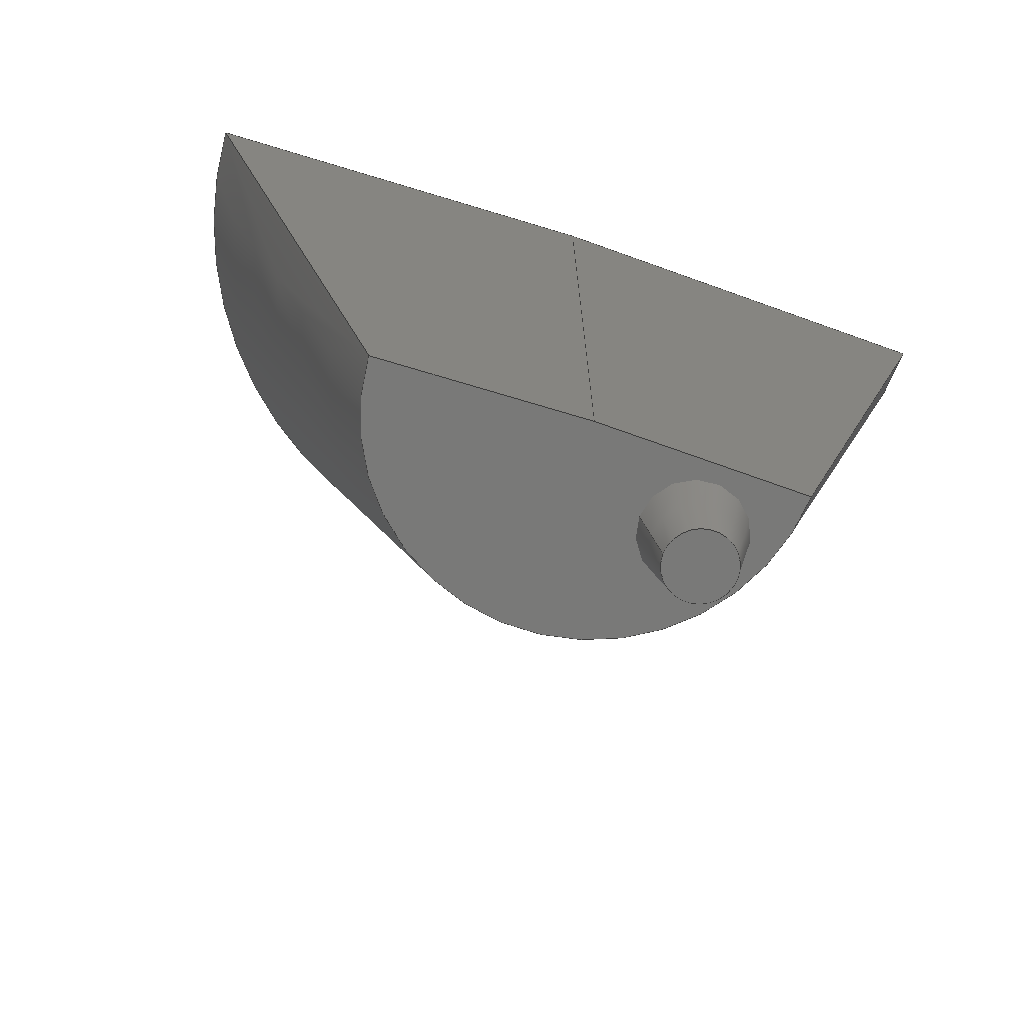
<metadata>
{"format":"step","ext":"step","renderer":"f3d","projection":"perspective","resolution":1024,"background":"white","views":[{"elev":-71.9,"azim":160.2,"up":"+Z"}]}
</metadata>
<code>
ISO-10303-21;
DATA;
#1 = APPLICATION_PROTOCOL_DEFINITION('international standard',
  'automotive_design',2000,#2);
#2 = APPLICATION_CONTEXT(
  'core data for automotive mechanical design processes');
#3 = SHAPE_DEFINITION_REPRESENTATION(#4,#10);
#4 = PRODUCT_DEFINITION_SHAPE('','',#5);
#5 = PRODUCT_DEFINITION('design','',#6,#9);
#6 = PRODUCT_DEFINITION_FORMATION('','',#7);
#7 = PRODUCT('cone','cone','',(#8));
#8 = PRODUCT_CONTEXT('',#2,'mechanical');
#9 = PRODUCT_DEFINITION_CONTEXT('part definition',#2,'design');
#10 = ADVANCED_BREP_SHAPE_REPRESENTATION('',(#11,#15),#269);
#11 = AXIS2_PLACEMENT_3D('',#12,#13,#14);
#12 = CARTESIAN_POINT('',(0,0,0));
#13 = DIRECTION('',(0,0,1));
#14 = DIRECTION('',(1,0,-0));
#15 = MANIFOLD_SOLID_BREP('',#16);
#16 = CLOSED_SHELL('',(#17,#139,#187,#235,#262));
#17 = ADVANCED_FACE('',(#18),#33,.T.);
#18 = FACE_BOUND('',#19,.T.);
#19 = EDGE_LOOP('',(#20,#56,#84,#113));
#20 = ORIENTED_EDGE('',*,*,#21,.F.);
#21 = EDGE_CURVE('',#22,#24,#26,.T.);
#22 = VERTEX_POINT('',#23);
#23 = CARTESIAN_POINT('',(-18,4,52));
#24 = VERTEX_POINT('',#25);
#25 = CARTESIAN_POINT('',(31.97,2.692,52));
#26 = SURFACE_CURVE('',#27,(#32,#44),.PCURVE_S1);
#27 = CIRCLE('',#28,25);
#28 = AXIS2_PLACEMENT_3D('',#29,#30,#31);
#29 = CARTESIAN_POINT('',(7,4,52));
#30 = DIRECTION('',(0,0,1));
#31 = DIRECTION('',(-1,-1.225e-16,0));
#32 = PCURVE('',#33,#38);
#33 = CONICAL_SURFACE('',#34,12,0.2698);
#34 = AXIS2_PLACEMENT_3D('',#35,#36,#37);
#35 = CARTESIAN_POINT('',(7,4,5));
#36 = DIRECTION('',(0,0,1));
#37 = DIRECTION('',(-1,-1.225e-16,0));
#38 = DEFINITIONAL_REPRESENTATION('',(#39),#43);
#39 = LINE('',#40,#41);
#40 = CARTESIAN_POINT('',(0,47));
#41 = VECTOR('',#42,1);
#42 = DIRECTION('',(1,0));
#43 = ( GEOMETRIC_REPRESENTATION_CONTEXT(2) 
PARAMETRIC_REPRESENTATION_CONTEXT() REPRESENTATION_CONTEXT('2D SPACE',''
  ) );
#44 = PCURVE('',#45,#50);
#45 = PLANE('',#46);
#46 = AXIS2_PLACEMENT_3D('',#47,#48,#49);
#47 = CARTESIAN_POINT('',(7,4,52));
#48 = DIRECTION('',(0,0,1));
#49 = DIRECTION('',(-1,-1.225e-16,0));
#50 = DEFINITIONAL_REPRESENTATION('',(#51),#55);
#51 = CIRCLE('',#52,25);
#52 = AXIS2_PLACEMENT_2D('',#53,#54);
#53 = CARTESIAN_POINT('',(0,0));
#54 = DIRECTION('',(1,0));
#55 = ( GEOMETRIC_REPRESENTATION_CONTEXT(2) 
PARAMETRIC_REPRESENTATION_CONTEXT() REPRESENTATION_CONTEXT('2D SPACE',''
  ) );
#56 = ORIENTED_EDGE('',*,*,#57,.F.);
#57 = EDGE_CURVE('',#58,#22,#60,.T.);
#58 = VERTEX_POINT('',#59);
#59 = CARTESIAN_POINT('',(-5,4,5));
#60 = SURFACE_CURVE('',#61,(#65,#72),.PCURVE_S1);
#61 = LINE('',#62,#63);
#62 = CARTESIAN_POINT('',(-5,4,5));
#63 = VECTOR('',#64,1);
#64 = DIRECTION('',(-0.2666,-3.265e-17,0.9638)
  );
#65 = PCURVE('',#33,#66);
#66 = DEFINITIONAL_REPRESENTATION('',(#67),#71);
#67 = LINE('',#68,#69);
#68 = CARTESIAN_POINT('',(0,-0));
#69 = VECTOR('',#70,1);
#70 = DIRECTION('',(0,1));
#71 = ( GEOMETRIC_REPRESENTATION_CONTEXT(2) 
PARAMETRIC_REPRESENTATION_CONTEXT() REPRESENTATION_CONTEXT('2D SPACE',''
  ) );
#72 = PCURVE('',#73,#78);
#73 = PLANE('',#74);
#74 = AXIS2_PLACEMENT_3D('',#75,#76,#77);
#75 = CARTESIAN_POINT('',(7,4,5));
#76 = DIRECTION('',(-1.225e-16,1,0));
#77 = DIRECTION('',(-1,-1.225e-16,0));
#78 = DEFINITIONAL_REPRESENTATION('',(#79),#83);
#79 = LINE('',#80,#81);
#80 = CARTESIAN_POINT('',(12,0));
#81 = VECTOR('',#82,1);
#82 = DIRECTION('',(0.2666,0.9638));
#83 = ( GEOMETRIC_REPRESENTATION_CONTEXT(2) 
PARAMETRIC_REPRESENTATION_CONTEXT() REPRESENTATION_CONTEXT('2D SPACE',''
  ) );
#84 = ORIENTED_EDGE('',*,*,#85,.T.);
#85 = EDGE_CURVE('',#58,#86,#88,.T.);
#86 = VERTEX_POINT('',#87);
#87 = CARTESIAN_POINT('',(18.98,3.372,5));
#88 = SURFACE_CURVE('',#89,(#94,#101),.PCURVE_S1);
#89 = CIRCLE('',#90,12);
#90 = AXIS2_PLACEMENT_3D('',#91,#92,#93);
#91 = CARTESIAN_POINT('',(7,4,5));
#92 = DIRECTION('',(0,0,1));
#93 = DIRECTION('',(-1,-1.225e-16,0));
#94 = PCURVE('',#33,#95);
#95 = DEFINITIONAL_REPRESENTATION('',(#96),#100);
#96 = LINE('',#97,#98);
#97 = CARTESIAN_POINT('',(0,0));
#98 = VECTOR('',#99,1);
#99 = DIRECTION('',(1,0));
#100 = ( GEOMETRIC_REPRESENTATION_CONTEXT(2) 
PARAMETRIC_REPRESENTATION_CONTEXT() REPRESENTATION_CONTEXT('2D SPACE',''
  ) );
#101 = PCURVE('',#102,#107);
#102 = PLANE('',#103);
#103 = AXIS2_PLACEMENT_3D('',#104,#105,#106);
#104 = CARTESIAN_POINT('',(7,4,5));
#105 = DIRECTION('',(0,0,1));
#106 = DIRECTION('',(-1,-1.225e-16,0));
#107 = DEFINITIONAL_REPRESENTATION('',(#108),#112);
#108 = CIRCLE('',#109,12);
#109 = AXIS2_PLACEMENT_2D('',#110,#111);
#110 = CARTESIAN_POINT('',(0,0));
#111 = DIRECTION('',(1,0));
#112 = ( GEOMETRIC_REPRESENTATION_CONTEXT(2) 
PARAMETRIC_REPRESENTATION_CONTEXT() REPRESENTATION_CONTEXT('2D SPACE',''
  ) );
#113 = ORIENTED_EDGE('',*,*,#114,.T.);
#114 = EDGE_CURVE('',#86,#24,#115,.T.);
#115 = SURFACE_CURVE('',#116,(#120,#127),.PCURVE_S1);
#116 = LINE('',#117,#118);
#117 = CARTESIAN_POINT('',(18.98,3.372,5));
#118 = VECTOR('',#119,1);
#119 = DIRECTION('',(0.2662,-0.01395,0.9638));
#120 = PCURVE('',#33,#121);
#121 = DEFINITIONAL_REPRESENTATION('',(#122),#126);
#122 = LINE('',#123,#124);
#123 = CARTESIAN_POINT('',(3.089,-0));
#124 = VECTOR('',#125,1);
#125 = DIRECTION('',(0,1));
#126 = ( GEOMETRIC_REPRESENTATION_CONTEXT(2) 
PARAMETRIC_REPRESENTATION_CONTEXT() REPRESENTATION_CONTEXT('2D SPACE',''
  ) );
#127 = PCURVE('',#128,#133);
#128 = PLANE('',#129);
#129 = AXIS2_PLACEMENT_3D('',#130,#131,#132);
#130 = CARTESIAN_POINT('',(7,4,5));
#131 = DIRECTION('',(-0.05234,-0.9986,0));
#132 = DIRECTION('',(0.9986,-0.05234,0));
#133 = DEFINITIONAL_REPRESENTATION('',(#134),#138);
#134 = LINE('',#135,#136);
#135 = CARTESIAN_POINT('',(12,0));
#136 = VECTOR('',#137,1);
#137 = DIRECTION('',(0.2666,0.9638));
#138 = ( GEOMETRIC_REPRESENTATION_CONTEXT(2) 
PARAMETRIC_REPRESENTATION_CONTEXT() REPRESENTATION_CONTEXT('2D SPACE',''
  ) );
#139 = ADVANCED_FACE('',(#140),#45,.T.);
#140 = FACE_BOUND('',#141,.T.);
#141 = EDGE_LOOP('',(#142,#143,#166));
#142 = ORIENTED_EDGE('',*,*,#21,.T.);
#143 = ORIENTED_EDGE('',*,*,#144,.F.);
#144 = EDGE_CURVE('',#145,#24,#147,.T.);
#145 = VERTEX_POINT('',#146);
#146 = CARTESIAN_POINT('',(7,4,52));
#147 = SURFACE_CURVE('',#148,(#152,#159),.PCURVE_S1);
#148 = LINE('',#149,#150);
#149 = CARTESIAN_POINT('',(7,4,52));
#150 = VECTOR('',#151,1);
#151 = DIRECTION('',(0.9986,-0.05234,0));
#152 = PCURVE('',#45,#153);
#153 = DEFINITIONAL_REPRESENTATION('',(#154),#158);
#154 = LINE('',#155,#156);
#155 = CARTESIAN_POINT('',(0,0));
#156 = VECTOR('',#157,1);
#157 = DIRECTION('',(-0.9986,0.05234));
#158 = ( GEOMETRIC_REPRESENTATION_CONTEXT(2) 
PARAMETRIC_REPRESENTATION_CONTEXT() REPRESENTATION_CONTEXT('2D SPACE',''
  ) );
#159 = PCURVE('',#128,#160);
#160 = DEFINITIONAL_REPRESENTATION('',(#161),#165);
#161 = LINE('',#162,#163);
#162 = CARTESIAN_POINT('',(0,47));
#163 = VECTOR('',#164,1);
#164 = DIRECTION('',(1,0));
#165 = ( GEOMETRIC_REPRESENTATION_CONTEXT(2) 
PARAMETRIC_REPRESENTATION_CONTEXT() REPRESENTATION_CONTEXT('2D SPACE',''
  ) );
#166 = ORIENTED_EDGE('',*,*,#167,.T.);
#167 = EDGE_CURVE('',#145,#22,#168,.T.);
#168 = SURFACE_CURVE('',#169,(#173,#180),.PCURVE_S1);
#169 = LINE('',#170,#171);
#170 = CARTESIAN_POINT('',(7,4,52));
#171 = VECTOR('',#172,1);
#172 = DIRECTION('',(-1,-1.225e-16,0));
#173 = PCURVE('',#45,#174);
#174 = DEFINITIONAL_REPRESENTATION('',(#175),#179);
#175 = LINE('',#176,#177);
#176 = CARTESIAN_POINT('',(0,0));
#177 = VECTOR('',#178,1);
#178 = DIRECTION('',(1,0));
#179 = ( GEOMETRIC_REPRESENTATION_CONTEXT(2) 
PARAMETRIC_REPRESENTATION_CONTEXT() REPRESENTATION_CONTEXT('2D SPACE',''
  ) );
#180 = PCURVE('',#73,#181);
#181 = DEFINITIONAL_REPRESENTATION('',(#182),#186);
#182 = LINE('',#183,#184);
#183 = CARTESIAN_POINT('',(0,47));
#184 = VECTOR('',#185,1);
#185 = DIRECTION('',(1,0));
#186 = ( GEOMETRIC_REPRESENTATION_CONTEXT(2) 
PARAMETRIC_REPRESENTATION_CONTEXT() REPRESENTATION_CONTEXT('2D SPACE',''
  ) );
#187 = ADVANCED_FACE('',(#188),#102,.F.);
#188 = FACE_BOUND('',#189,.T.);
#189 = EDGE_LOOP('',(#190,#191,#214));
#190 = ORIENTED_EDGE('',*,*,#85,.F.);
#191 = ORIENTED_EDGE('',*,*,#192,.F.);
#192 = EDGE_CURVE('',#193,#58,#195,.T.);
#193 = VERTEX_POINT('',#194);
#194 = CARTESIAN_POINT('',(7,4,5));
#195 = SURFACE_CURVE('',#196,(#200,#207),.PCURVE_S1);
#196 = LINE('',#197,#198);
#197 = CARTESIAN_POINT('',(7,4,5));
#198 = VECTOR('',#199,1);
#199 = DIRECTION('',(-1,-1.225e-16,0));
#200 = PCURVE('',#102,#201);
#201 = DEFINITIONAL_REPRESENTATION('',(#202),#206);
#202 = LINE('',#203,#204);
#203 = CARTESIAN_POINT('',(0,0));
#204 = VECTOR('',#205,1);
#205 = DIRECTION('',(1,0));
#206 = ( GEOMETRIC_REPRESENTATION_CONTEXT(2) 
PARAMETRIC_REPRESENTATION_CONTEXT() REPRESENTATION_CONTEXT('2D SPACE',''
  ) );
#207 = PCURVE('',#73,#208);
#208 = DEFINITIONAL_REPRESENTATION('',(#209),#213);
#209 = LINE('',#210,#211);
#210 = CARTESIAN_POINT('',(0,0));
#211 = VECTOR('',#212,1);
#212 = DIRECTION('',(1,0));
#213 = ( GEOMETRIC_REPRESENTATION_CONTEXT(2) 
PARAMETRIC_REPRESENTATION_CONTEXT() REPRESENTATION_CONTEXT('2D SPACE',''
  ) );
#214 = ORIENTED_EDGE('',*,*,#215,.T.);
#215 = EDGE_CURVE('',#193,#86,#216,.T.);
#216 = SURFACE_CURVE('',#217,(#221,#228),.PCURVE_S1);
#217 = LINE('',#218,#219);
#218 = CARTESIAN_POINT('',(7,4,5));
#219 = VECTOR('',#220,1);
#220 = DIRECTION('',(0.9986,-0.05234,0));
#221 = PCURVE('',#102,#222);
#222 = DEFINITIONAL_REPRESENTATION('',(#223),#227);
#223 = LINE('',#224,#225);
#224 = CARTESIAN_POINT('',(0,0));
#225 = VECTOR('',#226,1);
#226 = DIRECTION('',(-0.9986,0.05234));
#227 = ( GEOMETRIC_REPRESENTATION_CONTEXT(2) 
PARAMETRIC_REPRESENTATION_CONTEXT() REPRESENTATION_CONTEXT('2D SPACE',''
  ) );
#228 = PCURVE('',#128,#229);
#229 = DEFINITIONAL_REPRESENTATION('',(#230),#234);
#230 = LINE('',#231,#232);
#231 = CARTESIAN_POINT('',(0,0));
#232 = VECTOR('',#233,1);
#233 = DIRECTION('',(1,0));
#234 = ( GEOMETRIC_REPRESENTATION_CONTEXT(2) 
PARAMETRIC_REPRESENTATION_CONTEXT() REPRESENTATION_CONTEXT('2D SPACE',''
  ) );
#235 = ADVANCED_FACE('',(#236),#73,.T.);
#236 = FACE_BOUND('',#237,.T.);
#237 = EDGE_LOOP('',(#238,#239,#240,#241));
#238 = ORIENTED_EDGE('',*,*,#192,.T.);
#239 = ORIENTED_EDGE('',*,*,#57,.T.);
#240 = ORIENTED_EDGE('',*,*,#167,.F.);
#241 = ORIENTED_EDGE('',*,*,#242,.F.);
#242 = EDGE_CURVE('',#193,#145,#243,.T.);
#243 = SURFACE_CURVE('',#244,(#248,#255),.PCURVE_S1);
#244 = LINE('',#245,#246);
#245 = CARTESIAN_POINT('',(7,4,5));
#246 = VECTOR('',#247,1);
#247 = DIRECTION('',(0,0,1));
#248 = PCURVE('',#73,#249);
#249 = DEFINITIONAL_REPRESENTATION('',(#250),#254);
#250 = LINE('',#251,#252);
#251 = CARTESIAN_POINT('',(0,0));
#252 = VECTOR('',#253,1);
#253 = DIRECTION('',(0,1));
#254 = ( GEOMETRIC_REPRESENTATION_CONTEXT(2) 
PARAMETRIC_REPRESENTATION_CONTEXT() REPRESENTATION_CONTEXT('2D SPACE',''
  ) );
#255 = PCURVE('',#128,#256);
#256 = DEFINITIONAL_REPRESENTATION('',(#257),#261);
#257 = LINE('',#258,#259);
#258 = CARTESIAN_POINT('',(0,0));
#259 = VECTOR('',#260,1);
#260 = DIRECTION('',(0,1));
#261 = ( GEOMETRIC_REPRESENTATION_CONTEXT(2) 
PARAMETRIC_REPRESENTATION_CONTEXT() REPRESENTATION_CONTEXT('2D SPACE',''
  ) );
#262 = ADVANCED_FACE('',(#263),#128,.F.);
#263 = FACE_BOUND('',#264,.T.);
#264 = EDGE_LOOP('',(#265,#266,#267,#268));
#265 = ORIENTED_EDGE('',*,*,#144,.T.);
#266 = ORIENTED_EDGE('',*,*,#114,.F.);
#267 = ORIENTED_EDGE('',*,*,#215,.F.);
#268 = ORIENTED_EDGE('',*,*,#242,.T.);
#269 = ( GEOMETRIC_REPRESENTATION_CONTEXT(3) 
GLOBAL_UNCERTAINTY_ASSIGNED_CONTEXT((#273)) GLOBAL_UNIT_ASSIGNED_CONTEXT
((#270,#271,#272)) REPRESENTATION_CONTEXT('Context #1',
  '3D Context with UNIT and UNCERTAINTY') );
#270 = ( LENGTH_UNIT() NAMED_UNIT(*) SI_UNIT(.MILLI.,.METRE.) );
#271 = ( NAMED_UNIT(*) PLANE_ANGLE_UNIT() SI_UNIT($,.RADIAN.) );
#272 = ( NAMED_UNIT(*) SI_UNIT($,.STERADIAN.) SOLID_ANGLE_UNIT() );
#273 = UNCERTAINTY_MEASURE_WITH_UNIT(LENGTH_MEASURE(1e-07),#270,
  'distance_accuracy_value','confusion accuracy');
#274 = PRODUCT_RELATED_PRODUCT_CATEGORY('part',$,(#7));
#275 = SHAPE_DEFINITION_REPRESENTATION(#276,#282);
#276 = PRODUCT_DEFINITION_SHAPE('','',#277);
#277 = PRODUCT_DEFINITION('design','',#278,#281);
#278 = PRODUCT_DEFINITION_FORMATION('','',#279);
#279 = PRODUCT('cone001','cone001','',(#280));
#280 = PRODUCT_CONTEXT('',#2,'mechanical');
#281 = PRODUCT_DEFINITION_CONTEXT('part definition',#2,'design');
#282 = ADVANCED_BREP_SHAPE_REPRESENTATION('',(#11,#283),#381);
#283 = MANIFOLD_SOLID_BREP('',#284);
#284 = CLOSED_SHELL('',(#285,#373,#377));
#285 = ADVANCED_FACE('',(#286),#299,.T.);
#286 = FACE_BOUND('',#287,.T.);
#287 = EDGE_LOOP('',(#288,#322,#345,#372));
#288 = ORIENTED_EDGE('',*,*,#289,.F.);
#289 = EDGE_CURVE('',#290,#290,#292,.T.);
#290 = VERTEX_POINT('',#291);
#291 = CARTESIAN_POINT('',(4,-9.797e-16,10));
#292 = SURFACE_CURVE('',#293,(#298,#310),.PCURVE_S1);
#293 = CIRCLE('',#294,4);
#294 = AXIS2_PLACEMENT_3D('',#295,#296,#297);
#295 = CARTESIAN_POINT('',(0,0,10));
#296 = DIRECTION('',(0,0,1));
#297 = DIRECTION('',(1,0,0));
#298 = PCURVE('',#299,#304);
#299 = CONICAL_SURFACE('',#300,2,0.1974);
#300 = AXIS2_PLACEMENT_3D('',#301,#302,#303);
#301 = CARTESIAN_POINT('',(0,0,0));
#302 = DIRECTION('',(0,0,1));
#303 = DIRECTION('',(1,0,0));
#304 = DEFINITIONAL_REPRESENTATION('',(#305),#309);
#305 = LINE('',#306,#307);
#306 = CARTESIAN_POINT('',(0,10));
#307 = VECTOR('',#308,1);
#308 = DIRECTION('',(1,0));
#309 = ( GEOMETRIC_REPRESENTATION_CONTEXT(2) 
PARAMETRIC_REPRESENTATION_CONTEXT() REPRESENTATION_CONTEXT('2D SPACE',''
  ) );
#310 = PCURVE('',#311,#316);
#311 = PLANE('',#312);
#312 = AXIS2_PLACEMENT_3D('',#313,#314,#315);
#313 = CARTESIAN_POINT('',(0,0,10));
#314 = DIRECTION('',(0,0,1));
#315 = DIRECTION('',(1,0,0));
#316 = DEFINITIONAL_REPRESENTATION('',(#317),#321);
#317 = CIRCLE('',#318,4);
#318 = AXIS2_PLACEMENT_2D('',#319,#320);
#319 = CARTESIAN_POINT('',(0,0));
#320 = DIRECTION('',(1,0));
#321 = ( GEOMETRIC_REPRESENTATION_CONTEXT(2) 
PARAMETRIC_REPRESENTATION_CONTEXT() REPRESENTATION_CONTEXT('2D SPACE',''
  ) );
#322 = ORIENTED_EDGE('',*,*,#323,.F.);
#323 = EDGE_CURVE('',#324,#290,#326,.T.);
#324 = VERTEX_POINT('',#325);
#325 = CARTESIAN_POINT('',(2,-4.899e-16,0));
#326 = SEAM_CURVE('',#327,(#331,#338),.PCURVE_S1);
#327 = LINE('',#328,#329);
#328 = CARTESIAN_POINT('',(2,-4.899e-16,0));
#329 = VECTOR('',#330,1);
#330 = DIRECTION('',(0.1961,-4.803e-17,0.9806)
  );
#331 = PCURVE('',#299,#332);
#332 = DEFINITIONAL_REPRESENTATION('',(#333),#337);
#333 = LINE('',#334,#335);
#334 = CARTESIAN_POINT('',(6.283,-0));
#335 = VECTOR('',#336,1);
#336 = DIRECTION('',(0,1));
#337 = ( GEOMETRIC_REPRESENTATION_CONTEXT(2) 
PARAMETRIC_REPRESENTATION_CONTEXT() REPRESENTATION_CONTEXT('2D SPACE',''
  ) );
#338 = PCURVE('',#299,#339);
#339 = DEFINITIONAL_REPRESENTATION('',(#340),#344);
#340 = LINE('',#341,#342);
#341 = CARTESIAN_POINT('',(0,-0));
#342 = VECTOR('',#343,1);
#343 = DIRECTION('',(0,1));
#344 = ( GEOMETRIC_REPRESENTATION_CONTEXT(2) 
PARAMETRIC_REPRESENTATION_CONTEXT() REPRESENTATION_CONTEXT('2D SPACE',''
  ) );
#345 = ORIENTED_EDGE('',*,*,#346,.T.);
#346 = EDGE_CURVE('',#324,#324,#347,.T.);
#347 = SURFACE_CURVE('',#348,(#353,#360),.PCURVE_S1);
#348 = CIRCLE('',#349,2);
#349 = AXIS2_PLACEMENT_3D('',#350,#351,#352);
#350 = CARTESIAN_POINT('',(0,0,0));
#351 = DIRECTION('',(0,0,1));
#352 = DIRECTION('',(1,0,0));
#353 = PCURVE('',#299,#354);
#354 = DEFINITIONAL_REPRESENTATION('',(#355),#359);
#355 = LINE('',#356,#357);
#356 = CARTESIAN_POINT('',(0,0));
#357 = VECTOR('',#358,1);
#358 = DIRECTION('',(1,0));
#359 = ( GEOMETRIC_REPRESENTATION_CONTEXT(2) 
PARAMETRIC_REPRESENTATION_CONTEXT() REPRESENTATION_CONTEXT('2D SPACE',''
  ) );
#360 = PCURVE('',#361,#366);
#361 = PLANE('',#362);
#362 = AXIS2_PLACEMENT_3D('',#363,#364,#365);
#363 = CARTESIAN_POINT('',(0,0,0));
#364 = DIRECTION('',(0,0,1));
#365 = DIRECTION('',(1,0,0));
#366 = DEFINITIONAL_REPRESENTATION('',(#367),#371);
#367 = CIRCLE('',#368,2);
#368 = AXIS2_PLACEMENT_2D('',#369,#370);
#369 = CARTESIAN_POINT('',(0,0));
#370 = DIRECTION('',(1,0));
#371 = ( GEOMETRIC_REPRESENTATION_CONTEXT(2) 
PARAMETRIC_REPRESENTATION_CONTEXT() REPRESENTATION_CONTEXT('2D SPACE',''
  ) );
#372 = ORIENTED_EDGE('',*,*,#323,.T.);
#373 = ADVANCED_FACE('',(#374),#311,.T.);
#374 = FACE_BOUND('',#375,.T.);
#375 = EDGE_LOOP('',(#376));
#376 = ORIENTED_EDGE('',*,*,#289,.T.);
#377 = ADVANCED_FACE('',(#378),#361,.F.);
#378 = FACE_BOUND('',#379,.T.);
#379 = EDGE_LOOP('',(#380));
#380 = ORIENTED_EDGE('',*,*,#346,.F.);
#381 = ( GEOMETRIC_REPRESENTATION_CONTEXT(3) 
GLOBAL_UNCERTAINTY_ASSIGNED_CONTEXT((#385)) GLOBAL_UNIT_ASSIGNED_CONTEXT
((#382,#383,#384)) REPRESENTATION_CONTEXT('Context #1',
  '3D Context with UNIT and UNCERTAINTY') );
#382 = ( LENGTH_UNIT() NAMED_UNIT(*) SI_UNIT(.MILLI.,.METRE.) );
#383 = ( NAMED_UNIT(*) PLANE_ANGLE_UNIT() SI_UNIT($,.RADIAN.) );
#384 = ( NAMED_UNIT(*) SI_UNIT($,.STERADIAN.) SOLID_ANGLE_UNIT() );
#385 = UNCERTAINTY_MEASURE_WITH_UNIT(LENGTH_MEASURE(1e-07),#382,
  'distance_accuracy_value','confusion accuracy');
#386 = PRODUCT_RELATED_PRODUCT_CATEGORY('part',$,(#279));
#387 = SHAPE_DEFINITION_REPRESENTATION(#388,#394);
#388 = PRODUCT_DEFINITION_SHAPE('','',#389);
#389 = PRODUCT_DEFINITION('design','',#390,#393);
#390 = PRODUCT_DEFINITION_FORMATION('','',#391);
#391 = PRODUCT('Cut','Cut','',(#392));
#392 = PRODUCT_CONTEXT('',#2,'mechanical');
#393 = PRODUCT_DEFINITION_CONTEXT('part definition',#2,'design');
#394 = SHAPE_REPRESENTATION('',(#11),#395);
#395 = ( GEOMETRIC_REPRESENTATION_CONTEXT(3) 
GLOBAL_UNCERTAINTY_ASSIGNED_CONTEXT((#399)) GLOBAL_UNIT_ASSIGNED_CONTEXT
((#396,#397,#398)) REPRESENTATION_CONTEXT('Context #1',
  '3D Context with UNIT and UNCERTAINTY') );
#396 = ( LENGTH_UNIT() NAMED_UNIT(*) SI_UNIT(.MILLI.,.METRE.) );
#397 = ( NAMED_UNIT(*) PLANE_ANGLE_UNIT() SI_UNIT($,.RADIAN.) );
#398 = ( NAMED_UNIT(*) SI_UNIT($,.STERADIAN.) SOLID_ANGLE_UNIT() );
#399 = UNCERTAINTY_MEASURE_WITH_UNIT(LENGTH_MEASURE(1e-07),#396,
  'distance_accuracy_value','confusion accuracy');
#400 = PRODUCT_RELATED_PRODUCT_CATEGORY('part',$,(#391));
#401 = MECHANICAL_DESIGN_GEOMETRIC_PRESENTATION_REPRESENTATION('',(#402)
  ,#381);
#402 = STYLED_ITEM('color',(#403),#283);
#403 = PRESENTATION_STYLE_ASSIGNMENT((#404,#410));
#404 = SURFACE_STYLE_USAGE(.BOTH.,#405);
#405 = SURFACE_SIDE_STYLE('',(#406));
#406 = SURFACE_STYLE_FILL_AREA(#407);
#407 = FILL_AREA_STYLE('',(#408));
#408 = FILL_AREA_STYLE_COLOUR('',#409);
#409 = COLOUR_RGB('',0.8,0.8,0.8);
#410 = CURVE_STYLE('',#411,POSITIVE_LENGTH_MEASURE(0.1),#409);
#411 = DRAUGHTING_PRE_DEFINED_CURVE_FONT('continuous');
#412 = MECHANICAL_DESIGN_GEOMETRIC_PRESENTATION_REPRESENTATION('',(#413)
  ,#269);
#413 = STYLED_ITEM('color',(#414),#15);
#414 = PRESENTATION_STYLE_ASSIGNMENT((#415,#420));
#415 = SURFACE_STYLE_USAGE(.BOTH.,#416);
#416 = SURFACE_SIDE_STYLE('',(#417));
#417 = SURFACE_STYLE_FILL_AREA(#418);
#418 = FILL_AREA_STYLE('',(#419));
#419 = FILL_AREA_STYLE_COLOUR('',#409);
#420 = CURVE_STYLE('',#421,POSITIVE_LENGTH_MEASURE(0.1),#409);
#421 = DRAUGHTING_PRE_DEFINED_CURVE_FONT('continuous');
ENDSEC;
END-ISO-10303-21;

</code>
